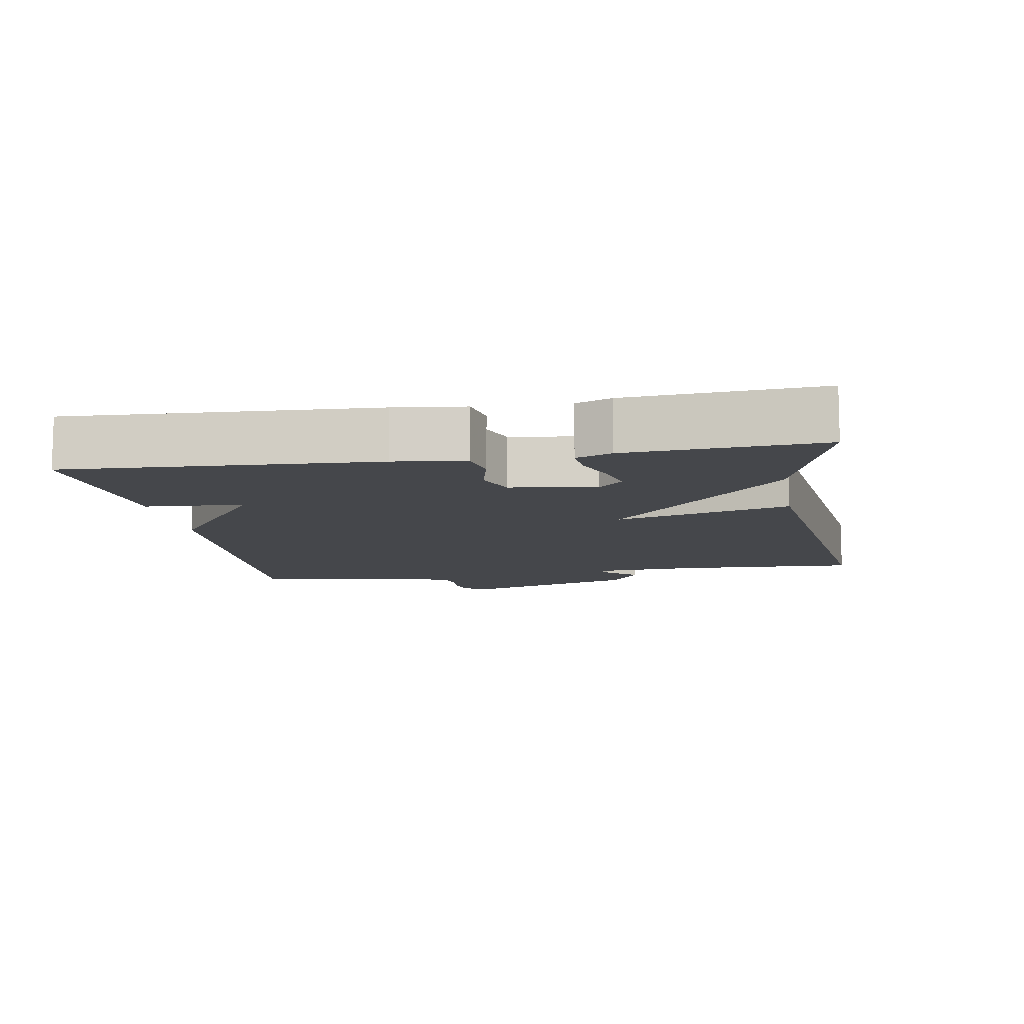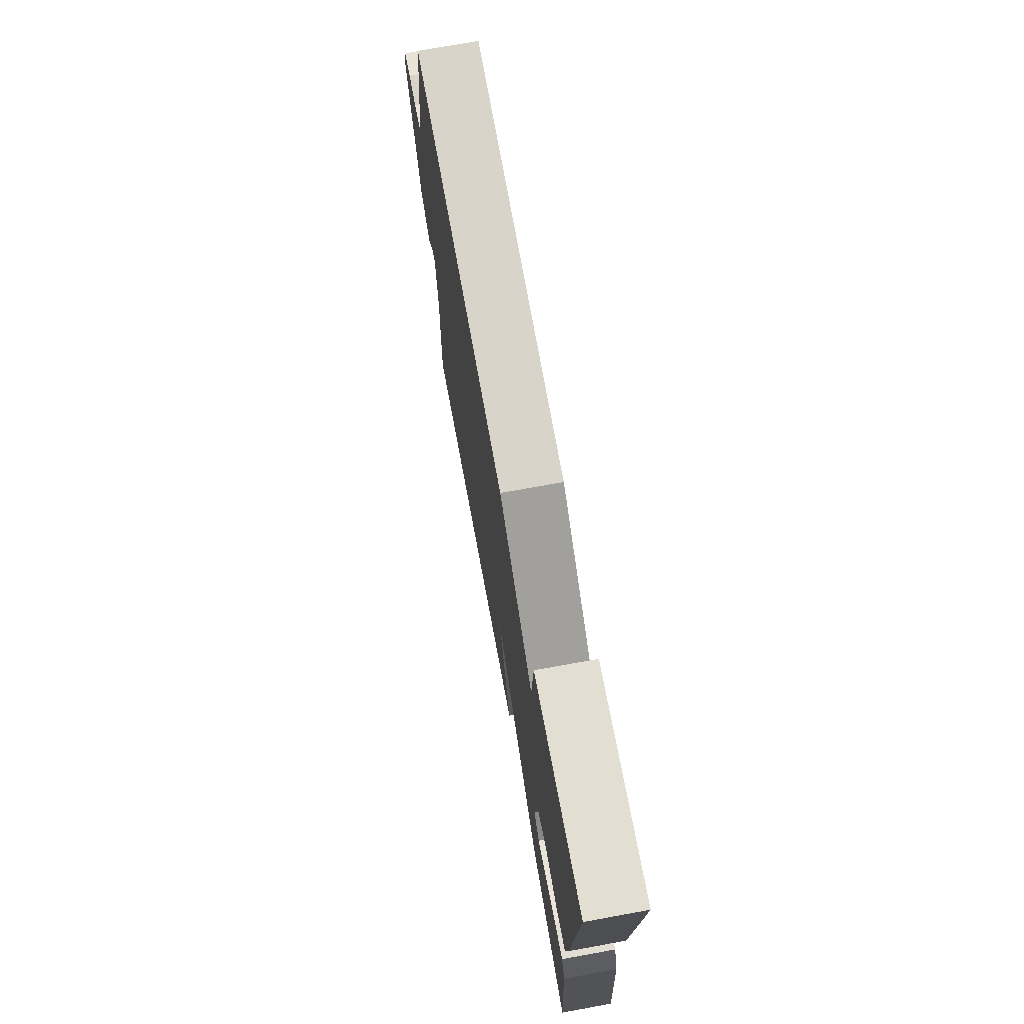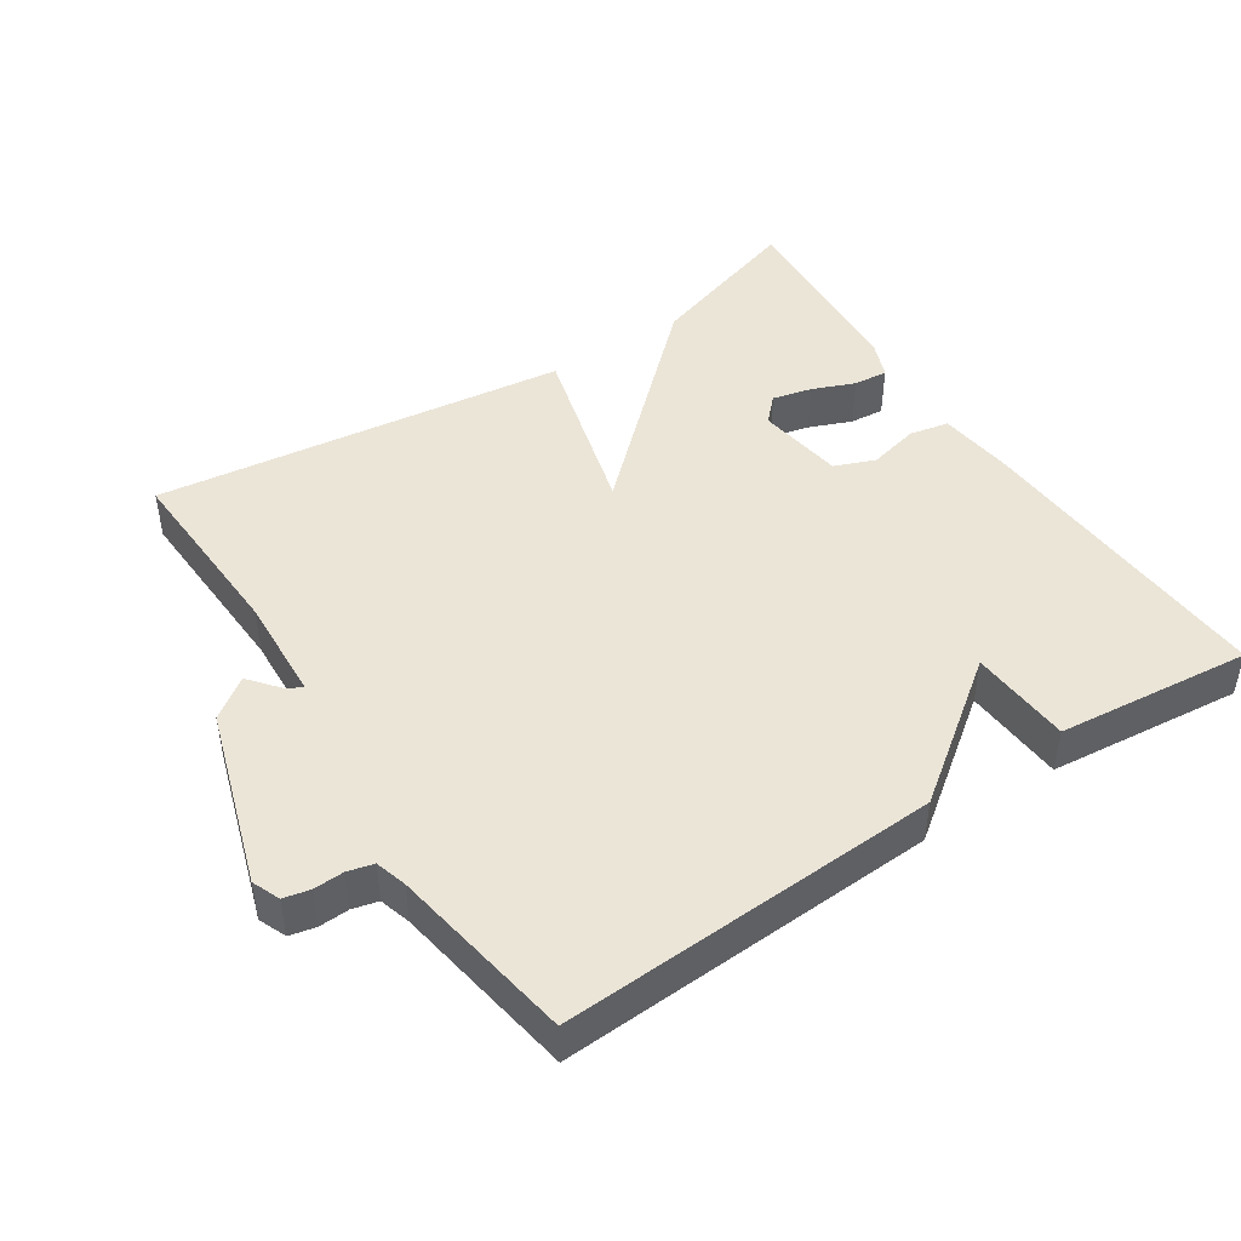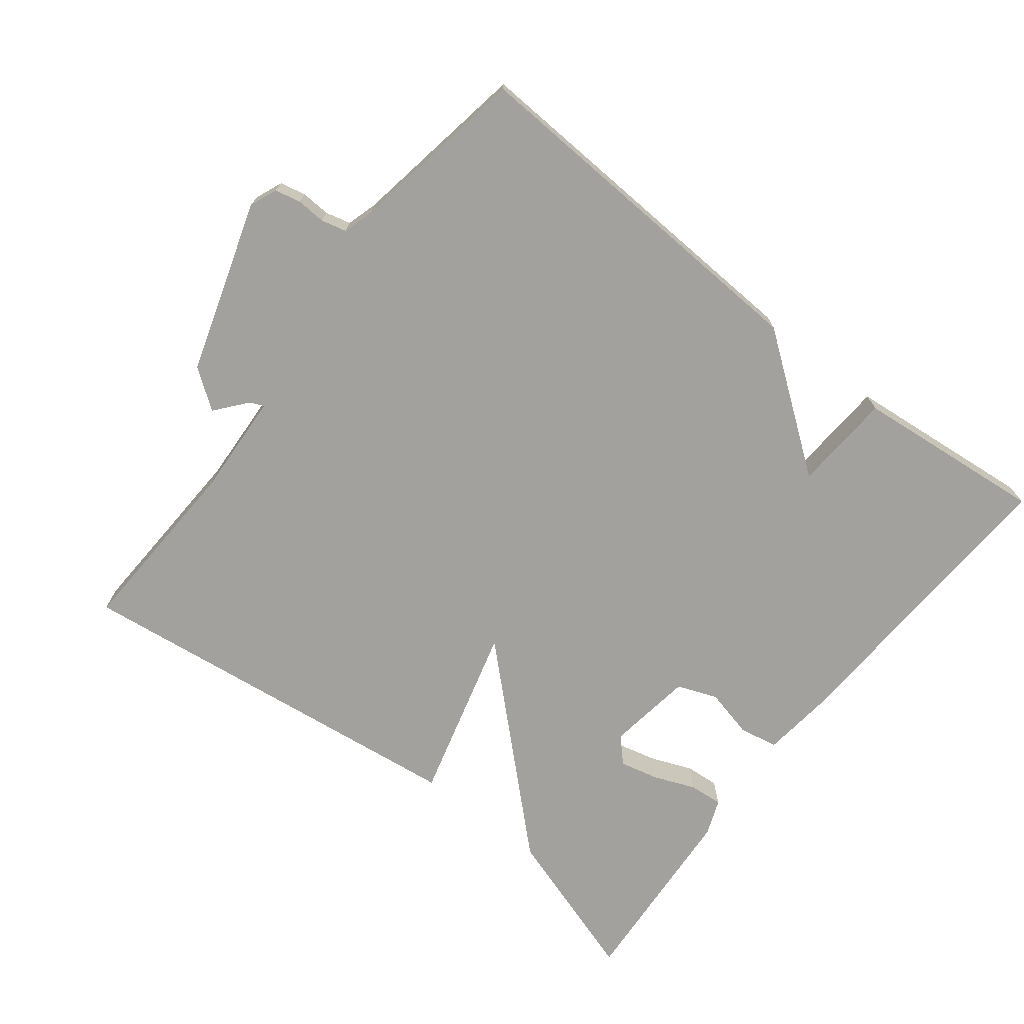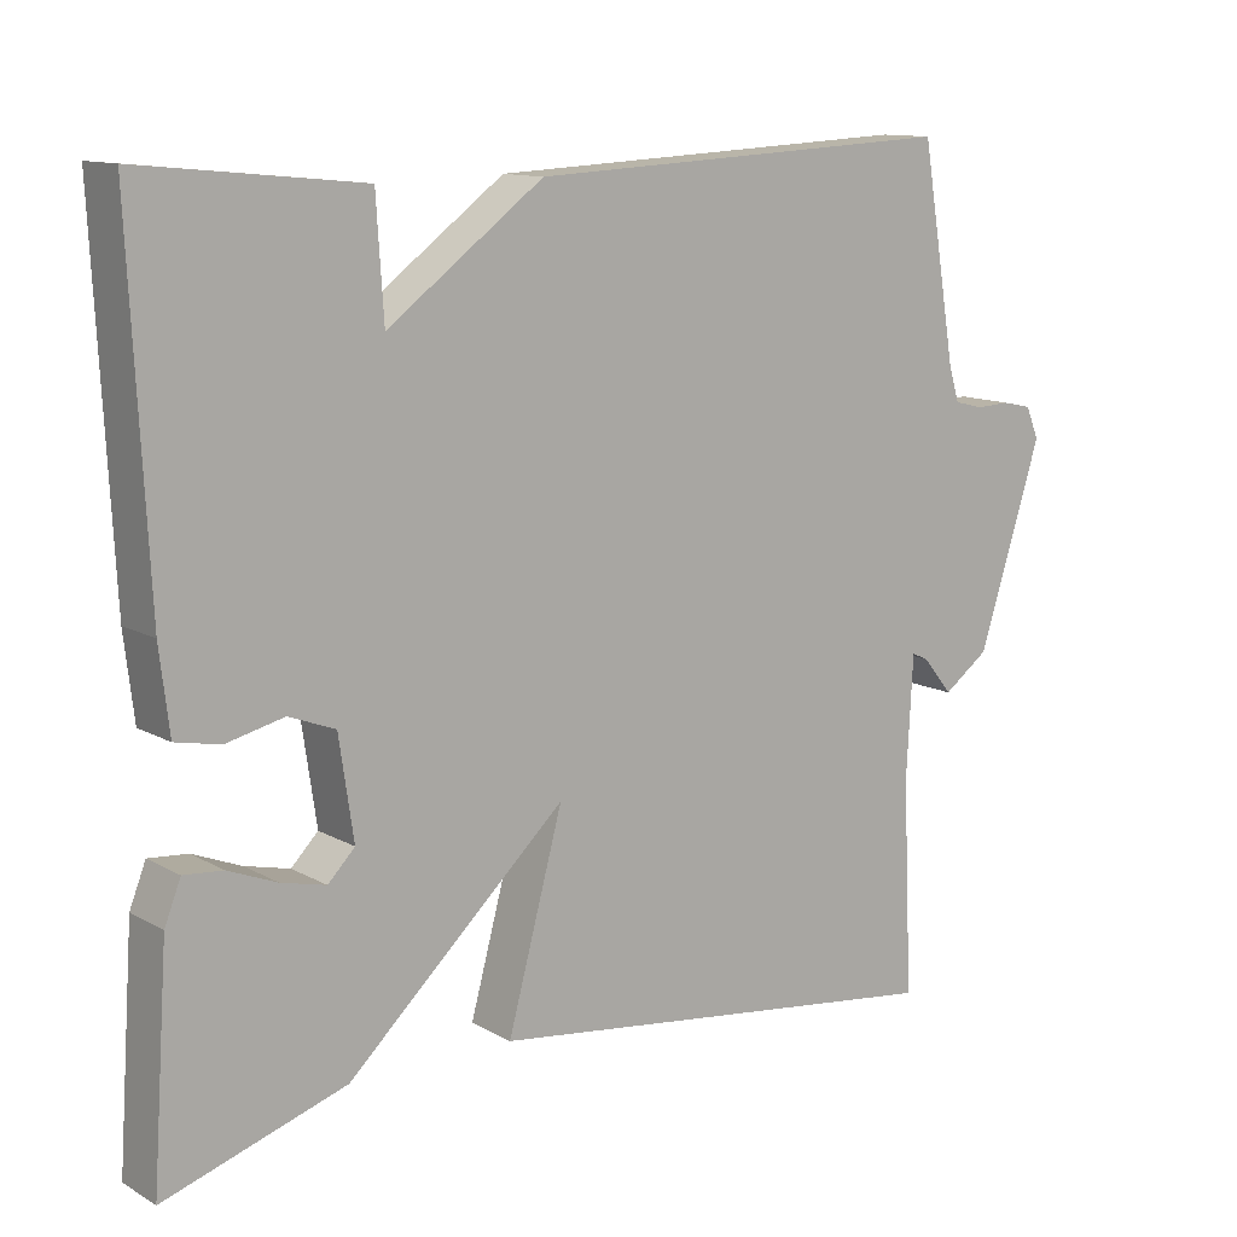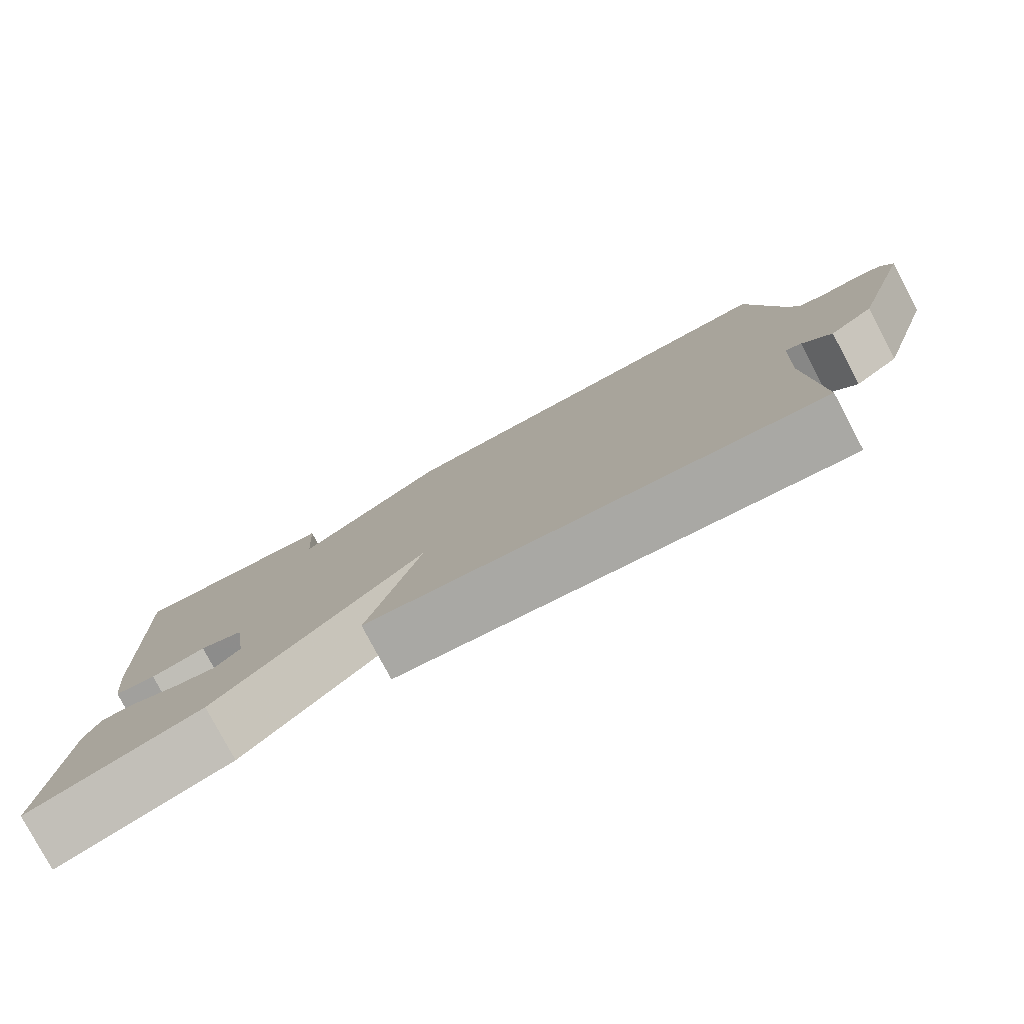
<metadata>
{"format":"obj","ext":"obj","renderer":"f3d","projection":"perspective","resolution":1024,"background":"white","views":[{"elev":-10.2,"azim":99.6,"up":"+Y"},{"elev":72.7,"azim":79.7,"up":"+Z"},{"elev":45.8,"azim":-33.2,"up":"+Y"},{"elev":-72.0,"azim":-38.0,"up":"+Y"},{"elev":12.0,"azim":142.4,"up":"+Z"},{"elev":-79.5,"azim":-152.0,"up":"+Z"}]}
</metadata>
<code>
v -0.5 0.07 -0.5
v -0.488 0.07 -0.236
v -0.496 0.07 -0.088
v -0.516 0.07 -0.097
v -0.553 0.07 -0.142
v -0.609 0.07 -0.101
v -0.687 0.07 0.145
v -0.671 0.07 0.184
v -0.634 0.07 0.192
v -0.592 0.07 0.19
v -0.556 0.07 0.199
v -0.543 0.07 0.243
v -0.5 0.07 0.5
v 0.028 0.07 0.473
v 0.219 0.07 0.331
v 0.228 0.07 0.473
v 0.5 0.07 0.5
v 0.478 0.07 0.061
v 0.466 0.07 -0.041
v 0.411 0.07 -0.052
v 0.34 0.07 -0.035
v 0.283 0.07 -0.057
v 0.265 0.07 -0.18
v 0.298 0.07 -0.214
v 0.353 0.07 -0.201
v 0.413 0.07 -0.177
v 0.461 0.07 -0.173
v 0.481 0.07 -0.224
v 0.5 0.07 -0.5
v 0.278 0.07 -0.428
v 0.01 0.07 -0.177
v 0.078 0.07 -0.428
v -0.5 0 -0.5
v -0.488 0 -0.236
v -0.496 0 -0.088
v -0.516 0 -0.097
v -0.553 0 -0.142
v -0.609 0 -0.101
v -0.687 0 0.145
v -0.671 0 0.184
v -0.634 0 0.192
v -0.592 0 0.19
v -0.556 0 0.199
v -0.543 0 0.243
v -0.5 0 0.5
v 0.028 0 0.473
v 0.219 0 0.331
v 0.228 0 0.473
v 0.5 0 0.5
v 0.478 0 0.061
v 0.466 0 -0.041
v 0.411 0 -0.052
v 0.34 0 -0.035
v 0.283 0 -0.057
v 0.265 0 -0.18
v 0.298 0 -0.214
v 0.353 0 -0.201
v 0.413 0 -0.177
v 0.461 0 -0.173
v 0.481 0 -0.224
v 0.5 0 -0.5
v 0.278 0 -0.428
v 0.01 0 -0.177
v 0.078 0 -0.428
f 31 32 1 2
f 29 30 31
f 27 28 29
f 26 27 29
f 25 26 29
f 24 25 29
f 23 24 29 31
f 22 23 31
f 19 20 21
f 18 19 21
f 17 18 21
f 16 17 21
f 15 16 21
f 15 21 22
f 14 15 22
f 13 14 22
f 12 13 22
f 11 12 22 31
f 8 9 10
f 7 8 10
f 6 7 10
f 5 6 10
f 4 5 10
f 3 4 10 11
f 31 2 3
f 3 11 31
f 34 33 64 63
f 63 62 61
f 61 60 59
f 61 59 58
f 61 58 57
f 61 57 56
f 63 61 56 55
f 63 55 54
f 53 52 51
f 53 51 50
f 53 50 49
f 53 49 48
f 53 48 47
f 54 53 47
f 54 47 46
f 54 46 45
f 54 45 44
f 63 54 44 43
f 42 41 40
f 42 40 39
f 42 39 38
f 42 38 37
f 42 37 36
f 43 42 36 35
f 35 34 63
f 63 43 35
f 1 33 34 2
f 2 34 35 3
f 3 35 36 4
f 4 36 37 5
f 5 37 38 6
f 6 38 39 7
f 7 39 40 8
f 8 40 41 9
f 9 41 42 10
f 10 42 43 11
f 11 43 44 12
f 12 44 45 13
f 13 45 46 14
f 14 46 47 15
f 15 47 48 16
f 16 48 49 17
f 17 49 50 18
f 18 50 51 19
f 19 51 52 20
f 20 52 53 21
f 21 53 54 22
f 22 54 55 23
f 23 55 56 24
f 24 56 57 25
f 25 57 58 26
f 26 58 59 27
f 27 59 60 28
f 28 60 61 29
f 29 61 62 30
f 30 62 63 31
f 31 63 64 32
f 32 64 33 1

</code>
